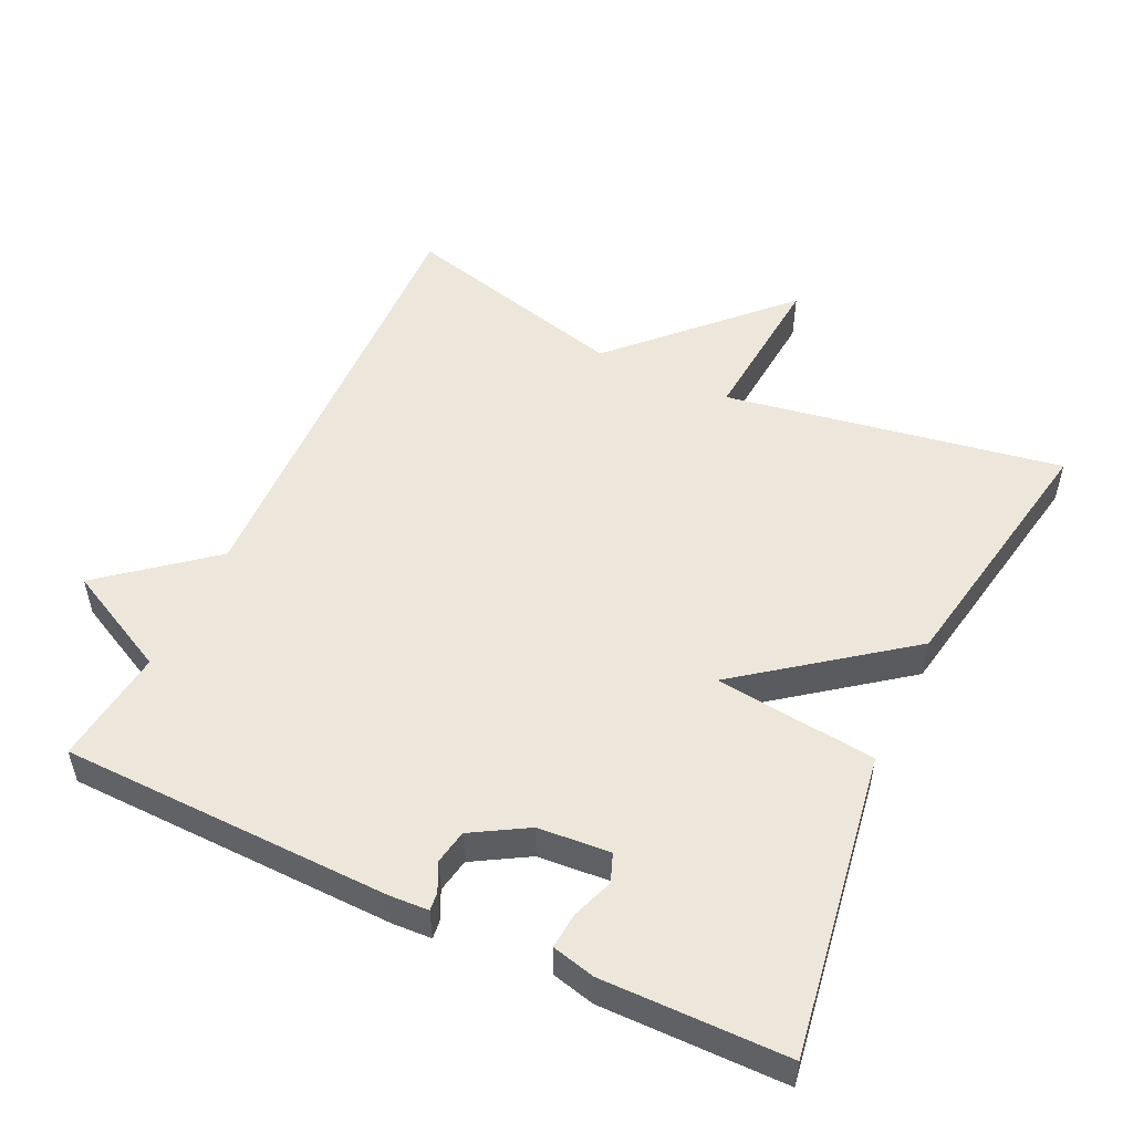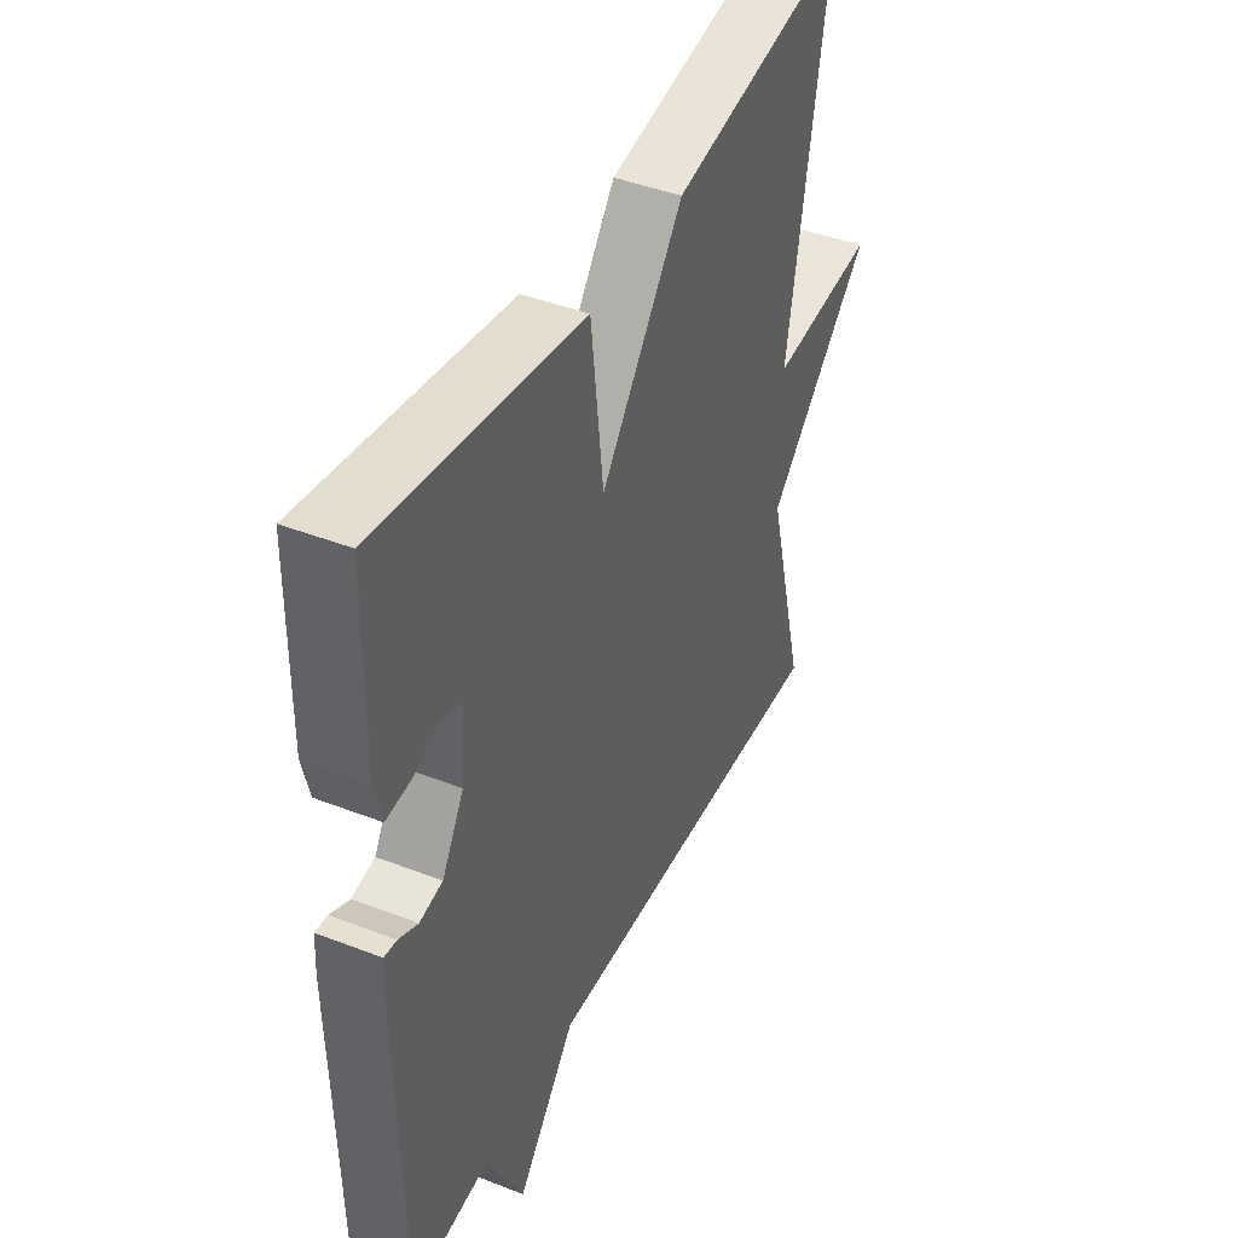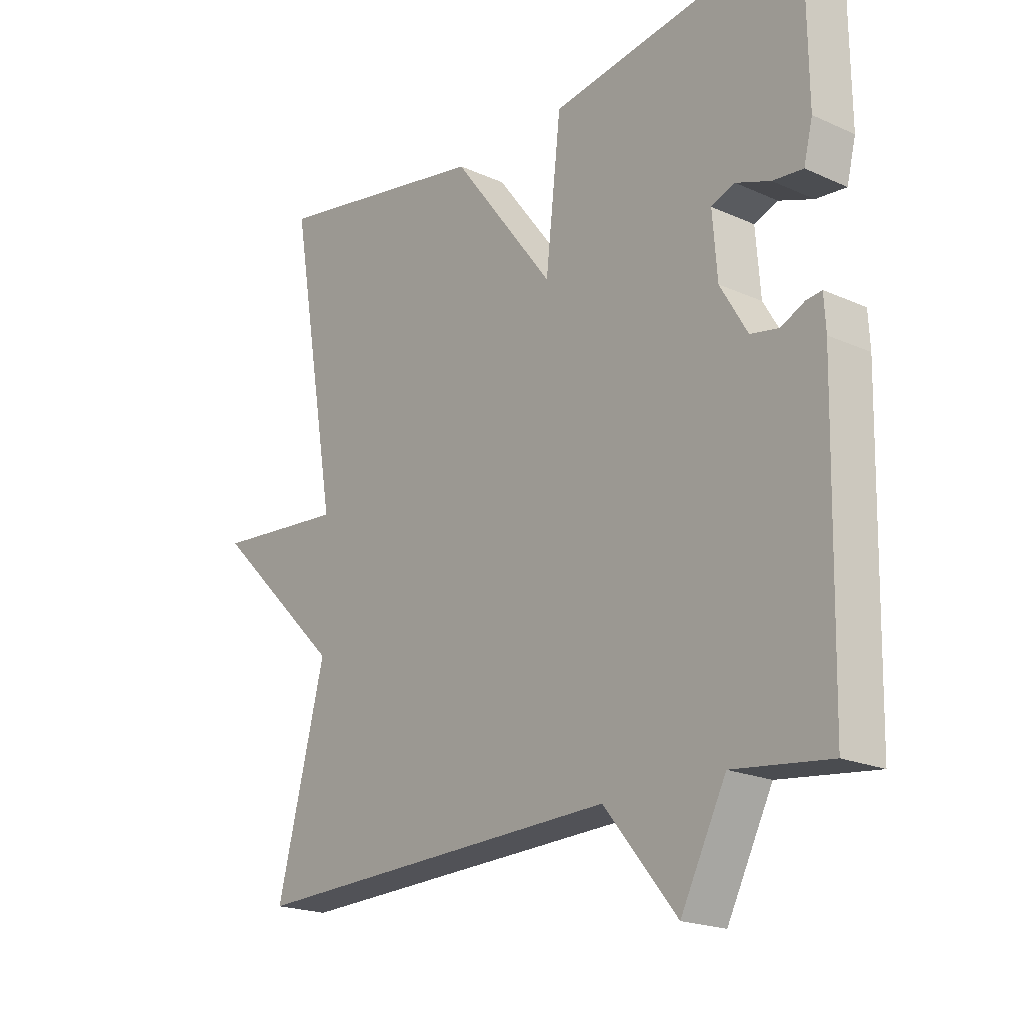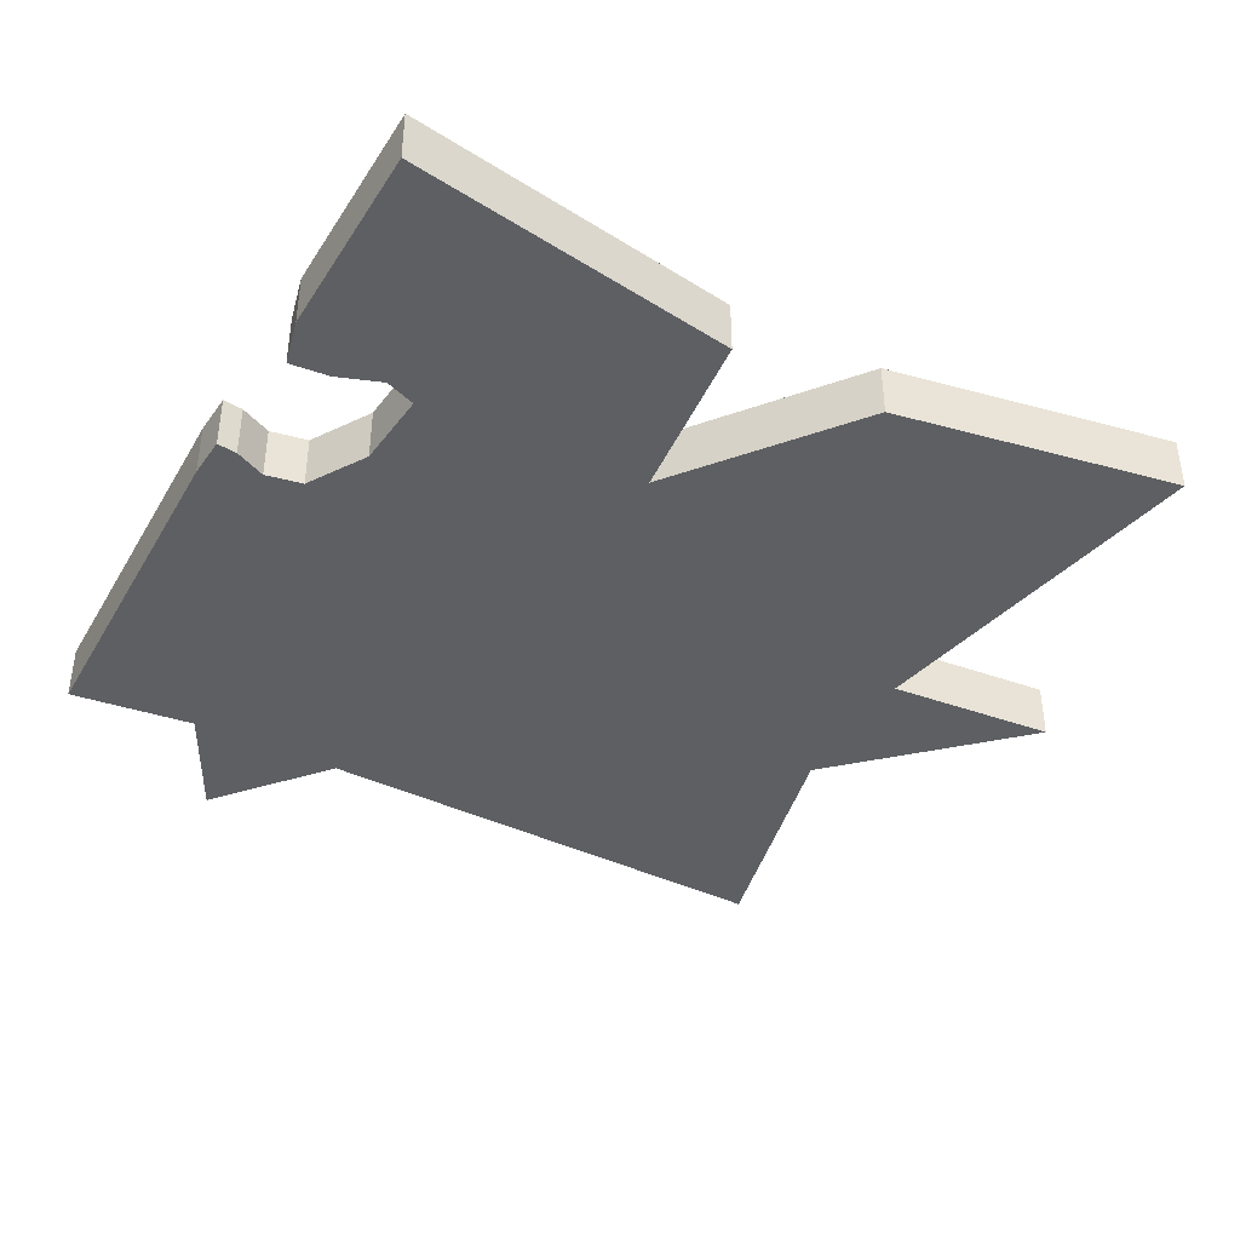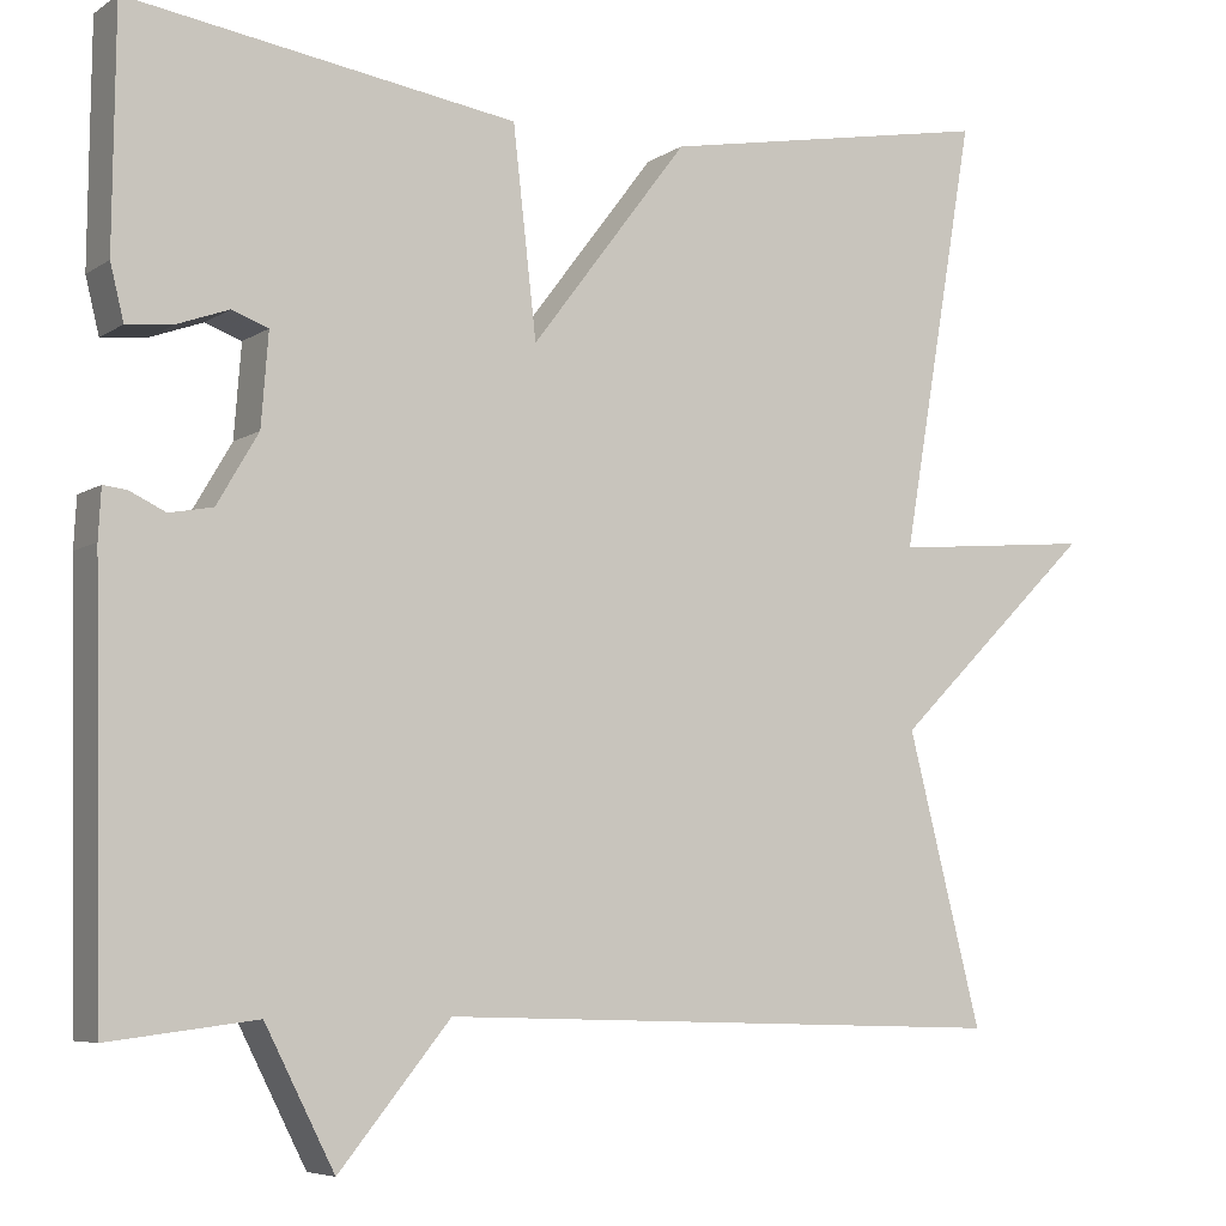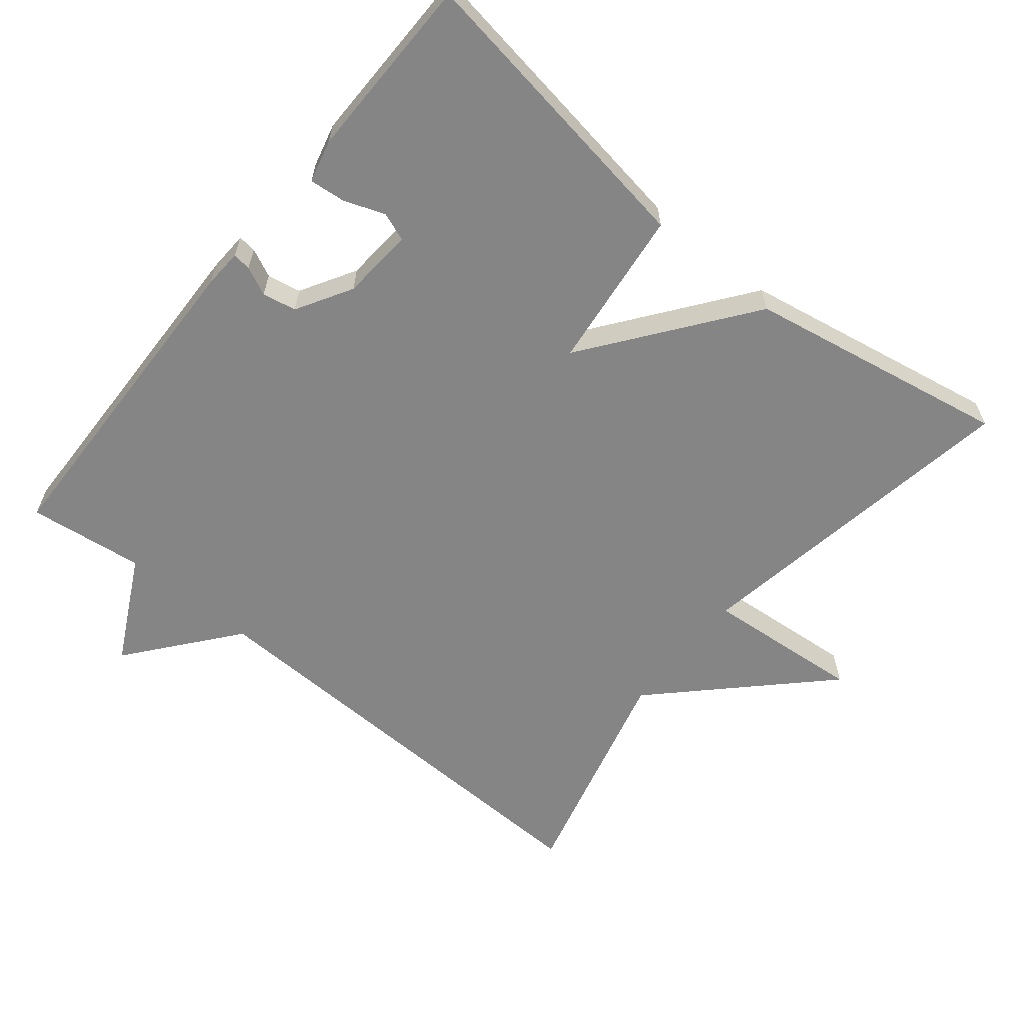
<metadata>
{"format":"obj","ext":"obj","renderer":"f3d","projection":"perspective","resolution":1024,"background":"white","views":[{"elev":52.1,"azim":-64.7,"up":"+Y"},{"elev":42.9,"azim":-65.2,"up":"+Z"},{"elev":-20.1,"azim":-129.6,"up":"+Z"},{"elev":-39.9,"azim":-29.0,"up":"+Y"},{"elev":-6.3,"azim":-29.2,"up":"+Z"},{"elev":-61.7,"azim":-39.0,"up":"+Y"}]}
</metadata>
<code>
v -0.5 0.07 0.5
v -0.071 0.07 0.433
v -0.045 0.07 0.204
v 0.129 0.07 0.433
v 0.5 0.07 0.5
v 0.418 0.07 0.022
v 0.641 0.07 0.041
v 0.418 0.07 -0.178
v 0.5 0.07 -0.5
v -0.136 0.07 -0.48
v -0.259 0.07 -0.631
v -0.336 0.07 -0.48
v -0.5 0.07 -0.5
v -0.51 0.07 -0.033
v -0.507 0.07 0.022
v -0.481 0.07 0.019
v -0.441 0.07 0
v -0.393 0.07 0.009
v -0.347 0.07 0.087
v -0.339 0.07 0.189
v -0.379 0.07 0.204
v -0.437 0.07 0.183
v -0.488 0.07 0.178
v -0.503 0.07 0.239
v -0.5 0 0.5
v -0.071 0 0.433
v -0.045 0 0.204
v 0.129 0 0.433
v 0.5 0 0.5
v 0.418 0 0.022
v 0.641 0 0.041
v 0.418 0 -0.178
v 0.5 0 -0.5
v -0.136 0 -0.48
v -0.259 0 -0.631
v -0.336 0 -0.48
v -0.5 0 -0.5
v -0.51 0 -0.033
v -0.507 0 0.022
v -0.481 0 0.019
v -0.441 0 0
v -0.393 0 0.009
v -0.347 0 0.087
v -0.339 0 0.189
v -0.379 0 0.204
v -0.437 0 0.183
v -0.488 0 0.178
v -0.503 0 0.239
f 24 1 2
f 23 24 2
f 22 23 2
f 21 22 2
f 20 21 2 3
f 19 20 3
f 18 19 3
f 15 16 17
f 14 15 17
f 13 14 17
f 12 13 17
f 12 17 18
f 11 12 18
f 10 11 18
f 10 18 3
f 9 10 3
f 8 9 3
f 6 7 8
f 3 4 5 6
f 3 6 8
f 26 25 48
f 26 48 47
f 26 47 46
f 26 46 45
f 27 26 45 44
f 27 44 43
f 27 43 42
f 41 40 39
f 41 39 38
f 41 38 37
f 41 37 36
f 42 41 36
f 42 36 35
f 42 35 34
f 27 42 34
f 27 34 33
f 27 33 32
f 32 31 30
f 30 29 28 27
f 32 30 27
f 1 25 26 2
f 2 26 27 3
f 3 27 28 4
f 4 28 29 5
f 5 29 30 6
f 6 30 31 7
f 7 31 32 8
f 8 32 33 9
f 9 33 34 10
f 10 34 35 11
f 11 35 36 12
f 12 36 37 13
f 13 37 38 14
f 14 38 39 15
f 15 39 40 16
f 16 40 41 17
f 17 41 42 18
f 18 42 43 19
f 19 43 44 20
f 20 44 45 21
f 21 45 46 22
f 22 46 47 23
f 23 47 48 24
f 24 48 25 1

</code>
